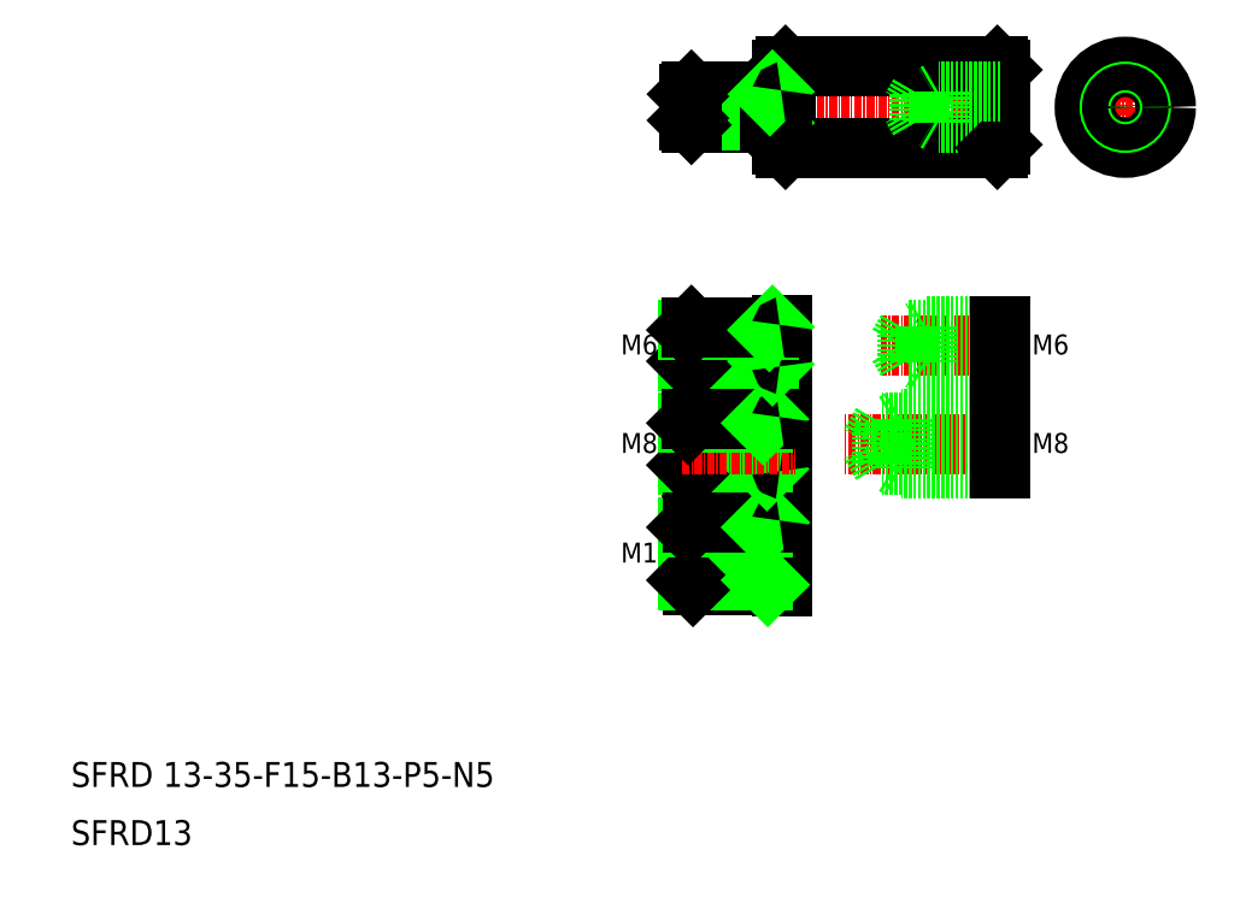
<metadata>
{"format":"dxf","ext":"dxf","renderer":"ezdxf+matplotlib","layout":"modelspace","background":"white","min_lineweight":24,"dpi":150}
</metadata>
<code>
0
SECTION
2
ENTITIES
0
LINE
8
CENTER
10
107.7
20
128.5
30
0
11
160.7
21
128.5
31
0
0
LINE
8
CENTER
10
162
20
74.43
30
0
11
134.1
21
74.43
31
0
0
LINE
8
CENTER
10
161
20
90.26
30
0
11
140
21
90.26
31
0
0
LINE
8
0
10
159.2
20
93.26
30
0
11
147.2
21
93.26
31
0
0
LINE
8
0
10
159.2
20
87.26
30
0
11
147.2
21
87.26
31
0
0
LINE
8
0
10
159.2
20
92.76
30
0
11
144.2
21
92.76
31
0
0
LINE
8
0
10
159.2
20
87.76
30
0
11
144.2
21
87.76
31
0
0
LINE
8
0
10
159.2
20
78.43
30
0
11
143.2
21
78.43
31
0
0
LINE
8
0
10
159.2
20
70.43
30
0
11
143.2
21
70.43
31
0
0
LINE
8
0
10
159.2
20
77.81
30
0
11
140.2
21
77.81
31
0
0
LINE
8
0
10
159.2
20
71.06
30
0
11
140.2
21
71.06
31
0
0
LINE
8
0
10
159.2
20
126.4
30
0
11
146.2
21
126.4
31
0
0
LINE
8
0
10
159.2
20
130.6
30
0
11
146.2
21
130.6
31
0
0
LINE
8
0
10
124.7
20
122
30
0
11
158.7
21
122
31
0
0
LINE
8
0
10
124.7
20
135
30
0
11
158.7
21
135
31
0
0
TEXT
8
0
10
10
20
19.34
30
0
40
4
1
SFRD 13-35-F15-B13-P5-N5
0
TEXT
8
0
10
10
20
10
30
0
40
4
1
SFRD13
0
TEXT
8
0
10
98.24
20
55.38
30
0
40
3.2
1
M10
11
98.24
21
56.98
31
0
73
     2
0
TEXT
8
0
10
98.24
20
88.81
30
0
40
3.2
1
M6
11
98.24
21
90.41
31
0
73
     2
0
TEXT
8
0
10
98.24
20
72.99
30
0
40
3.2
1
M8
11
98.24
21
74.59
31
0
73
     2
0
LINE
8
0
10
124.1
20
78.71
30
0
11
124.1
21
70.11
31
0
0
LINE
8
0
10
121.1
20
78.41
30
0
11
121.1
21
70.41
31
0
0
LINE
8
0
10
109.7
20
70.41
30
0
11
109.7
21
78.41
31
0
0
LINE
8
0
10
109.1
20
77.78
30
0
11
109.1
21
71.03
31
0
0
LINE
8
0
10
143.2
20
78.43
30
0
11
143.2
21
70.43
31
0
0
LINE
8
0
10
140.2
20
77.81
30
0
11
140.2
21
71.06
31
0
0
LINE
8
0
10
140.2
20
71.06
30
0
11
138.2
21
74.43
31
0
0
LINE
8
CENTER
10
108.1
20
56.8
30
0
11
126.2
21
56.8
31
0
0
LINE
8
0
10
109.1
20
61.05
30
0
11
109.1
21
52.55
31
0
0
LINE
8
0
10
121.1
20
61.8
30
0
11
121.1
21
51.8
31
0
0
LINE
8
0
10
124.1
20
62.1
30
0
11
124.1
21
51.5
31
0
0
LINE
8
0
10
109.8
20
51.8
30
0
11
109.8
21
61.8
31
0
0
LINE
8
0
10
109.8
20
51.8
30
0
11
123.8
21
51.8
31
0
0
LINE
8
0
10
109.1
20
52.55
30
0
11
121.1
21
52.55
31
0
0
LINE
8
0
10
109.1
20
52.55
30
0
11
109.8
21
51.8
31
0
0
ARC
8
0
10
123.8
20
51.5
30
0
40
0.3
50
0
51
90
0
LINE
8
0
10
121.1
20
52.55
30
0
11
121.8
21
51.8
31
0
0
LINE
8
0
10
109.7
20
70.41
30
0
11
123.8
21
70.41
31
0
0
LINE
8
0
10
109.1
20
71.03
30
0
11
121.1
21
71.03
31
0
0
LINE
8
0
10
109.1
20
61.05
30
0
11
121.1
21
61.05
31
0
0
LINE
8
0
10
109.8
20
61.8
30
0
11
123.8
21
61.8
31
0
0
LINE
8
0
10
109.1
20
61.05
30
0
11
109.8
21
61.8
31
0
0
LINE
8
0
10
109.1
20
71.03
30
0
11
109.7
21
70.41
31
0
0
LINE
8
0
10
121.1
20
61.05
30
0
11
121.8
21
61.8
31
0
0
ARC
8
0
10
123.8
20
62.1
30
0
40
0.3
50
270
51
0
0
LINE
8
0
10
121.1
20
71.03
30
0
11
121.7
21
70.41
31
0
0
ARC
8
0
10
123.8
20
70.11
30
0
40
0.3
50
0
51
90
0
LINE
8
0
10
143.2
20
70.43
30
0
11
142.1
21
71.06
31
0
0
LINE
8
CENTER
10
108.1
20
90.23
30
0
11
126.1
21
90.23
31
0
0
LINE
8
CENTER
10
108.1
20
74.41
30
0
11
126.2
21
74.41
31
0
0
LINE
8
0
10
122.1
20
93.23
30
0
11
122.1
21
87.23
31
0
0
LINE
8
0
10
109.1
20
87.73
30
0
11
109.1
21
92.73
31
0
0
LINE
8
0
10
109.6
20
87.23
30
0
11
109.6
21
93.23
31
0
0
LINE
8
0
10
124.1
20
93.53
30
0
11
124.1
21
86.93
31
0
0
LINE
8
0
10
109.6
20
87.23
30
0
11
123.8
21
87.23
31
0
0
LINE
8
0
10
109.1
20
87.73
30
0
11
122.1
21
87.73
31
0
0
LINE
8
0
10
109.1
20
77.78
30
0
11
121.1
21
77.78
31
0
0
LINE
8
0
10
109.7
20
78.41
30
0
11
123.8
21
78.41
31
0
0
LINE
8
0
10
109.1
20
77.78
30
0
11
109.7
21
78.41
31
0
0
LINE
8
0
10
109.1
20
87.73
30
0
11
109.6
21
87.23
31
0
0
LINE
8
0
10
121.1
20
77.78
30
0
11
121.7
21
78.41
31
0
0
ARC
8
0
10
123.8
20
78.71
30
0
40
0.3
50
270
51
0
0
LINE
8
0
10
122.1
20
87.73
30
0
11
122.6
21
87.23
31
0
0
ARC
8
0
10
123.8
20
86.93
30
0
40
0.3
50
0
51
90
0
LINE
8
0
10
109.1
20
92.73
30
0
11
122.1
21
92.73
31
0
0
LINE
8
0
10
109.6
20
93.23
30
0
11
123.8
21
93.23
31
0
0
LINE
8
0
10
109.1
20
92.73
30
0
11
109.6
21
93.23
31
0
0
LINE
8
0
10
122.1
20
92.73
30
0
11
122.6
21
93.23
31
0
0
ARC
8
0
10
123.8
20
93.53
30
0
40
0.3
50
270
51
0
0
LINE
8
0
10
144.2
20
87.76
30
0
11
142.7
21
90.26
31
0
0
LINE
8
0
10
144.2
20
92.76
30
0
11
144.2
21
87.76
31
0
0
LINE
8
0
10
147.2
20
93.26
30
0
11
147.2
21
87.26
31
0
0
LINE
8
0
10
143.2
20
78.43
30
0
11
142.1
21
77.81
31
0
0
LINE
8
0
10
140.2
20
77.81
30
0
11
138.2
21
74.43
31
0
0
LINE
8
0
10
147.2
20
87.26
30
0
11
146.3
21
87.76
31
0
0
LINE
8
0
10
144.2
20
92.76
30
0
11
142.7
21
90.26
31
0
0
LINE
8
0
10
147.2
20
93.26
30
0
11
146.3
21
92.76
31
0
0
LINE
8
0
10
124.7
20
135
30
0
11
124.7
21
122
31
0
0
LINE
8
0
10
124.7
20
135
30
0
11
124.2
21
134.5
31
0
0
LINE
8
0
10
109.6
20
126
30
0
11
124
21
126
31
0
0
LINE
8
0
10
109.2
20
130.6
30
0
11
122.2
21
130.6
31
0
0
LINE
8
0
10
109.6
20
131
30
0
11
124
21
131
31
0
0
LINE
8
0
10
109.2
20
126.4
30
0
11
122.2
21
126.4
31
0
0
LINE
8
0
10
109.2
20
126.4
30
0
11
109.6
21
126
31
0
0
LINE
8
0
10
109.6
20
126
30
0
11
109.6
21
131
31
0
0
LINE
8
0
10
109.2
20
130.6
30
0
11
109.2
21
126.4
31
0
0
LINE
8
0
10
109.2
20
130.6
30
0
11
109.6
21
131
31
0
0
LINE
8
0
10
122.2
20
126.4
30
0
11
122.6
21
126
31
0
0
LINE
8
0
10
122.2
20
131
30
0
11
122.2
21
126
31
0
0
ARC
8
0
10
124
20
125.8
30
0
40
0.2
50
0
51
90
0
LINE
8
0
10
124.2
20
134.5
30
0
11
124.2
21
122.5
31
0
0
LINE
8
0
10
124.2
20
122.5
30
0
11
124.7
21
122
31
0
0
LINE
8
0
10
122.2
20
130.6
30
0
11
122.6
21
131
31
0
0
ARC
8
0
10
124
20
131.2
30
0
40
0.2
50
270
51
0
0
LINE
8
0
10
146.2
20
130.6
30
0
11
146.2
21
126.4
31
0
0
LINE
8
0
10
146.2
20
130.6
30
0
11
145
21
128.5
31
0
0
LINE
8
0
10
146.2
20
126.4
30
0
11
145
21
128.5
31
0
0
LINE
8
0
10
159.2
20
78.43
30
0
11
159.2
21
70.43
31
0
0
LINE
8
0
10
159.2
20
93.26
30
0
11
159.2
21
87.26
31
0
0
TEXT
8
0
10
164.2
20
72.99
30
0
40
3.2
1
M8
11
164.2
21
74.59
31
0
73
     2
0
TEXT
8
0
10
164.2
20
88.81
30
0
40
3.2
1
M6
11
164.2
21
90.41
31
0
73
     2
0
LINE
8
0
10
158.7
20
135
30
0
11
158.7
21
122
31
0
0
LINE
8
0
10
158.7
20
135
30
0
11
159.2
21
134.5
31
0
0
LINE
8
0
10
149.2
20
126
30
0
11
148.5
21
126.4
31
0
0
LINE
8
0
10
149.2
20
131
30
0
11
149.2
21
126
31
0
0
LINE
8
0
10
159.2
20
134.5
30
0
11
159.2
21
122.5
31
0
0
LINE
8
0
10
159.2
20
126
30
0
11
149.2
21
126
31
0
0
LINE
8
0
10
158.7
20
122
30
0
11
159.2
21
122.5
31
0
0
LINE
8
0
10
159.2
20
131
30
0
11
149.2
21
131
31
0
0
LINE
8
0
10
149.2
20
131
30
0
11
148.5
21
130.6
31
0
0
LINE
8
0
10
159.2
20
128.5
30
0
11
159.2
21
128.5
31
0
0
LINE
8
0
10
159.2
20
131.3
30
0
11
159.2
21
131.3
31
0
0
LINE
8
CENTER
10
171.2
20
128.5
30
0
11
187.2
21
128.5
31
0
0
LINE
8
CENTER
10
179.2
20
136.5
30
0
11
179.2
21
120.5
31
0
0
CIRCLE
8
0
10
179.2
20
128.5
30
0
40
6.5
0
CIRCLE
8
0
10
179.2
20
128.5
30
0
40
2.5
0
CIRCLE
8
0
10
179.2
20
128.5
30
0
40
2.1
0
ENDSEC
0
EOF

</code>
